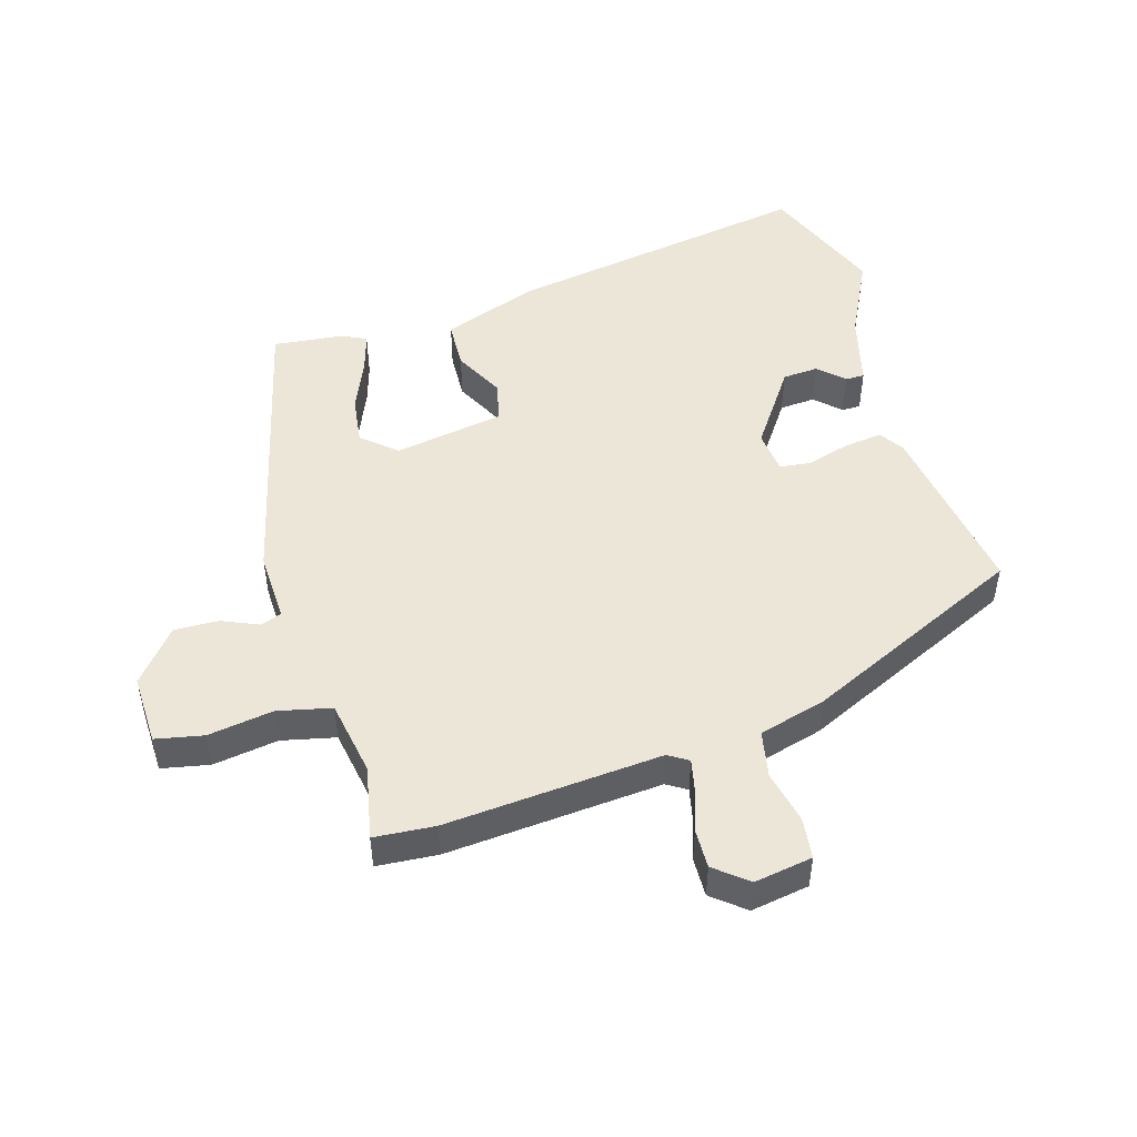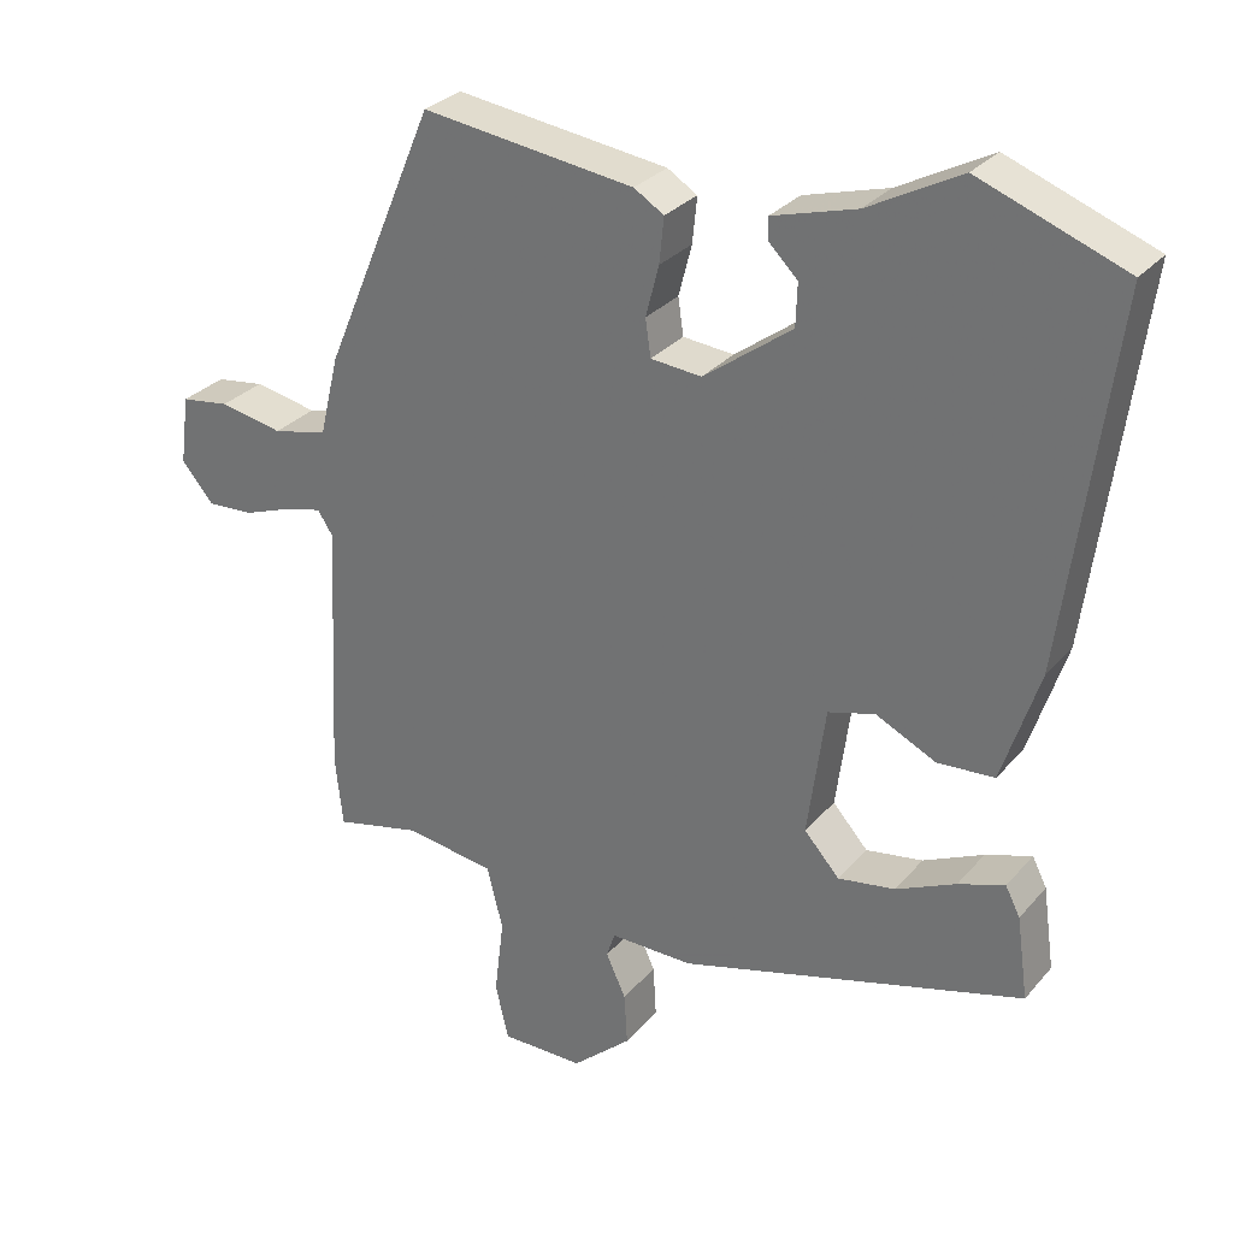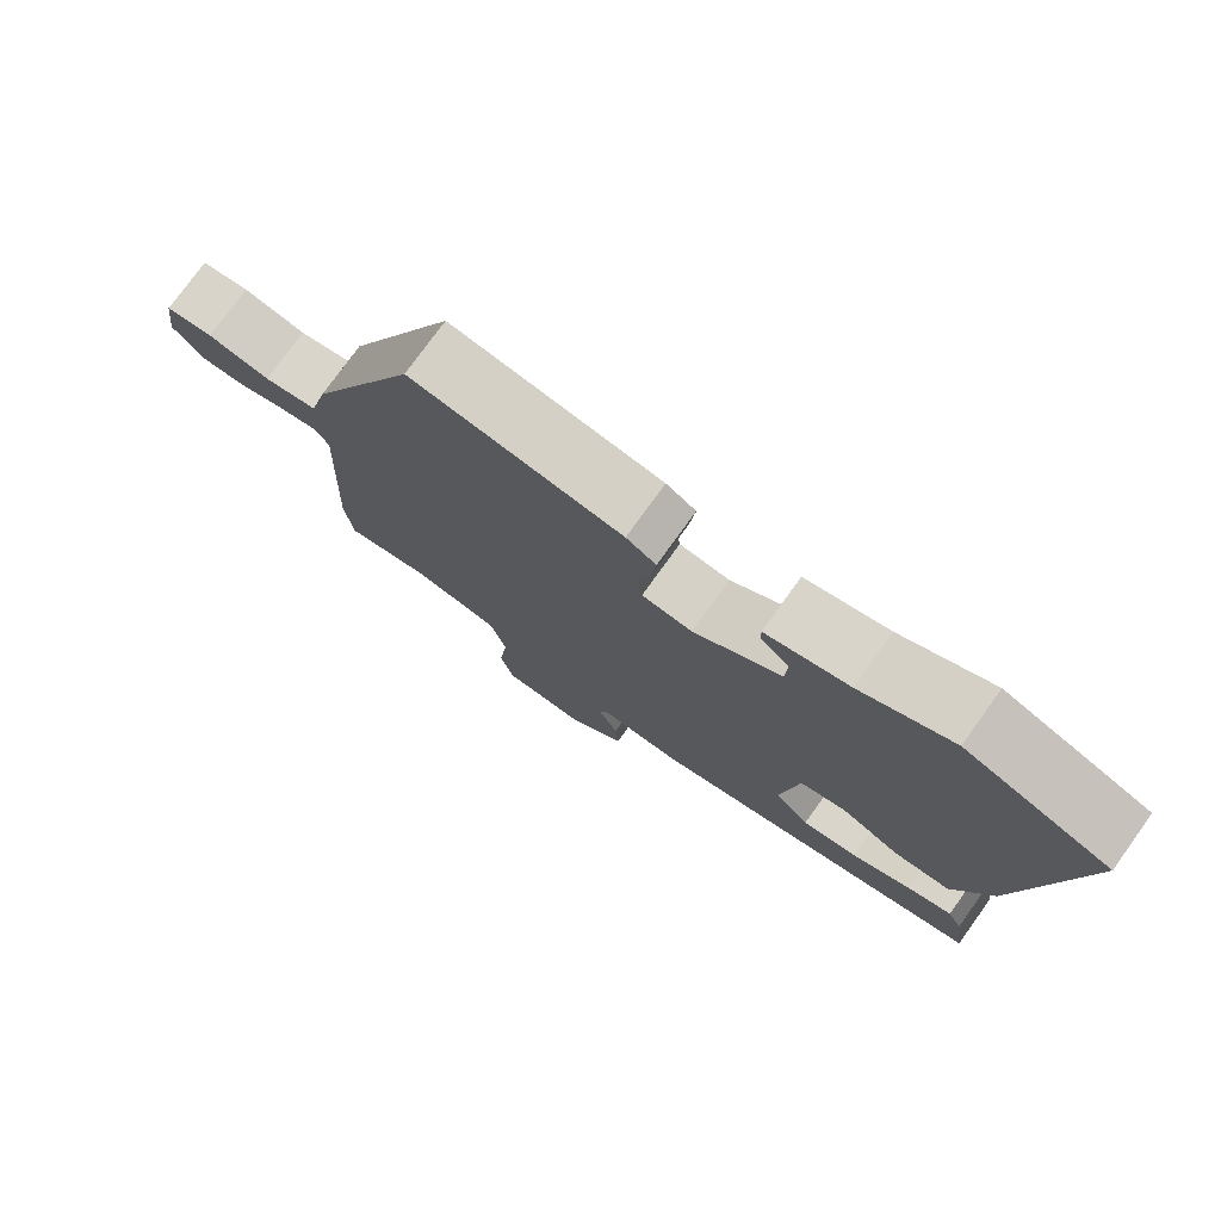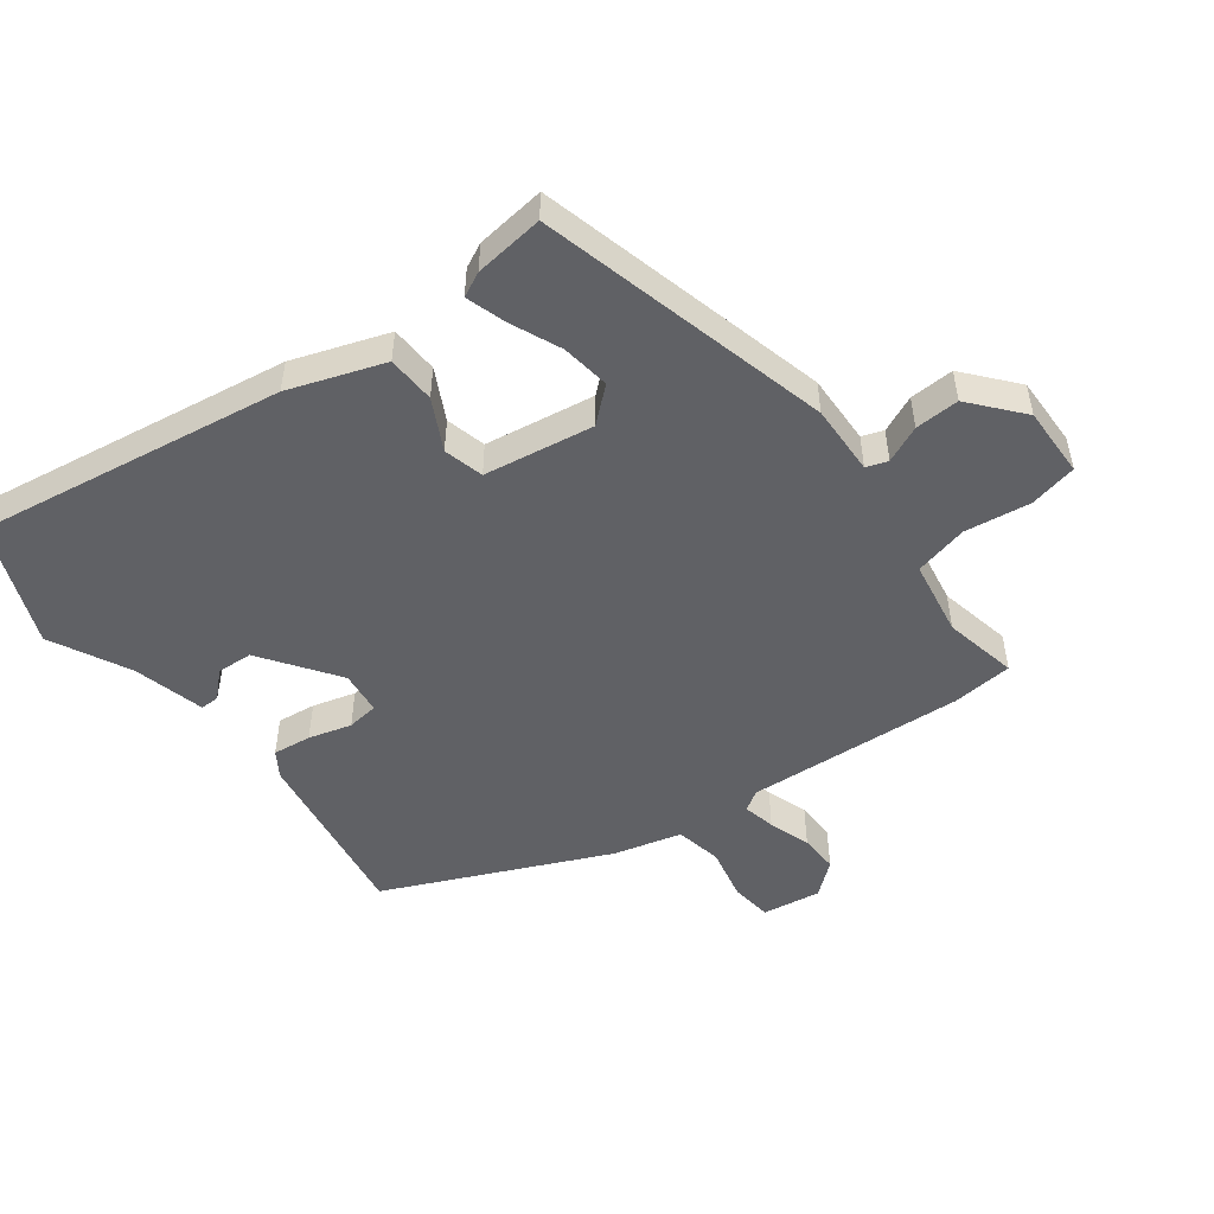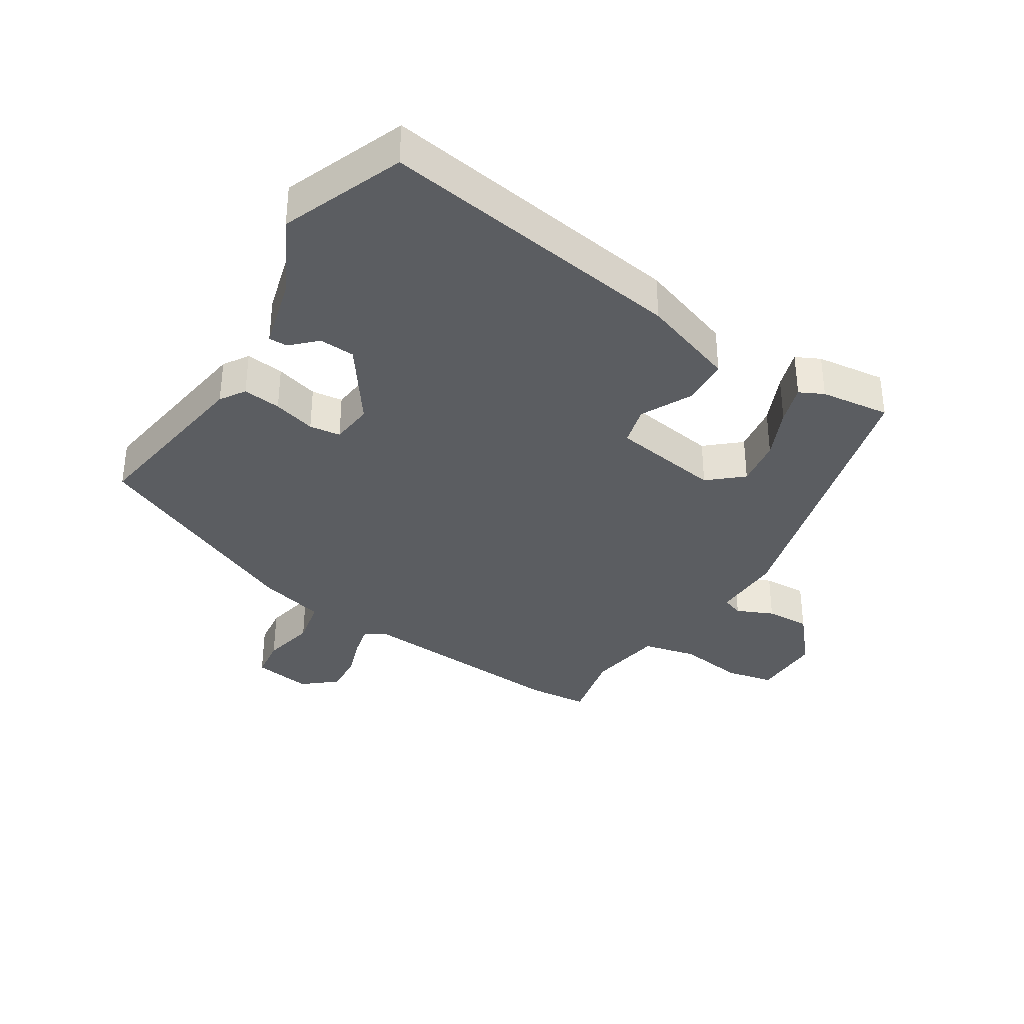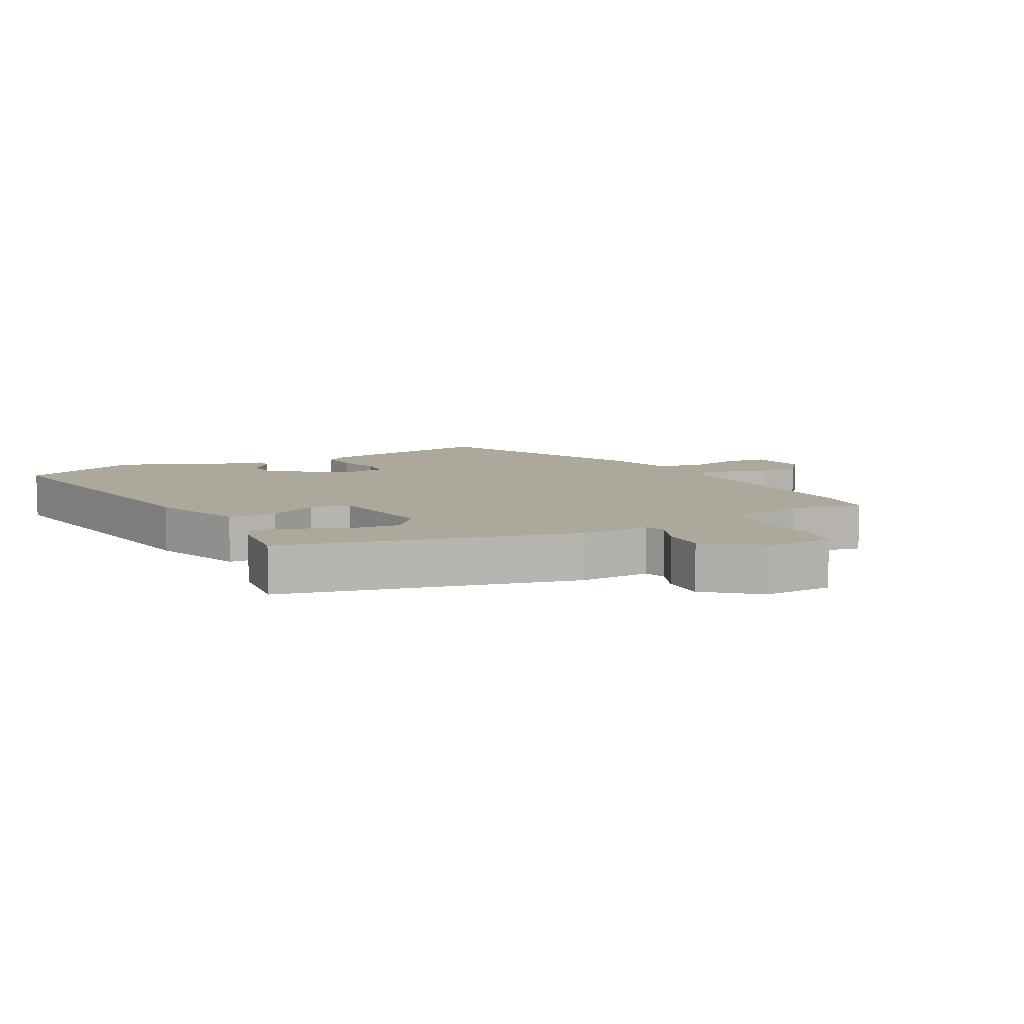
<metadata>
{"format":"obj","ext":"obj","renderer":"f3d","projection":"perspective","resolution":1024,"background":"white","views":[{"elev":49.3,"azim":-108.1,"up":"+Y"},{"elev":29.4,"azim":32.3,"up":"+Z"},{"elev":77.0,"azim":35.8,"up":"+Z"},{"elev":-50.4,"azim":125.8,"up":"+Y"},{"elev":-35.7,"azim":56.9,"up":"+Y"},{"elev":8.5,"azim":150.3,"up":"+Y"}]}
</metadata>
<code>
v 0.345 0.07 0.558
v 0.534 0.07 0.487
v 0.471 0.07 0.012
v 0.423 0.07 -0.135
v 0.349 0.07 -0.14
v 0.271 0.07 -0.102
v 0.21 0.07 -0.119
v 0.187 0.07 -0.288
v 0.233 0.07 -0.339
v 0.307 0.07 -0.327
v 0.385 0.07 -0.291
v 0.445 0.07 -0.271
v 0.464 0.07 -0.308
v 0.479 0.07 -0.415
v 0.031 0.07 -0.54
v -0.077 0.07 -0.539
v -0.088 0.07 -0.572
v -0.062 0.07 -0.628
v -0.058 0.07 -0.696
v -0.135 0.07 -0.764
v -0.243 0.07 -0.764
v -0.26 0.07 -0.691
v -0.248 0.07 -0.59
v -0.269 0.07 -0.508
v -0.386 0.07 -0.491
v -0.498 0.07 -0.517
v -0.508 0.07 -0.424
v -0.492 0.07 -0.09
v -0.512 0.07 -0.06
v -0.561 0.07 -0.072
v -0.624 0.07 -0.095
v -0.684 0.07 -0.098
v -0.726 0.07 -0.049
v -0.714 0.07 0.041
v -0.651 0.07 0.05
v -0.569 0.07 0.034
v -0.498 0.07 0.05
v -0.473 0.07 0.154
v -0.328 0.07 0.496
v -0.052 0.07 0.46
v -0.013 0.07 0.436
v -0.019 0.07 0.377
v -0.036 0.07 0.311
v -0.029 0.07 0.263
v 0.037 0.07 0.257
v 0.152 0.07 0.342
v 0.154 0.07 0.397
v 0.117 0.07 0.434
v 0.116 0.07 0.463
v 0.225 0.07 0.494
v 0.345 0 0.558
v 0.534 0 0.487
v 0.471 0 0.012
v 0.423 0 -0.135
v 0.349 0 -0.14
v 0.271 0 -0.102
v 0.21 0 -0.119
v 0.187 0 -0.288
v 0.233 0 -0.339
v 0.307 0 -0.327
v 0.385 0 -0.291
v 0.445 0 -0.271
v 0.464 0 -0.308
v 0.479 0 -0.415
v 0.031 0 -0.54
v -0.077 0 -0.539
v -0.088 0 -0.572
v -0.062 0 -0.628
v -0.058 0 -0.696
v -0.135 0 -0.764
v -0.243 0 -0.764
v -0.26 0 -0.691
v -0.248 0 -0.59
v -0.269 0 -0.508
v -0.386 0 -0.491
v -0.498 0 -0.517
v -0.508 0 -0.424
v -0.492 0 -0.09
v -0.512 0 -0.06
v -0.561 0 -0.072
v -0.624 0 -0.095
v -0.684 0 -0.098
v -0.726 0 -0.049
v -0.714 0 0.041
v -0.651 0 0.05
v -0.569 0 0.034
v -0.498 0 0.05
v -0.473 0 0.154
v -0.328 0 0.496
v -0.052 0 0.46
v -0.013 0 0.436
v -0.019 0 0.377
v -0.036 0 0.311
v -0.029 0 0.263
v 0.037 0 0.257
v 0.152 0 0.342
v 0.154 0 0.397
v 0.117 0 0.434
v 0.116 0 0.463
v 0.225 0 0.494
f 47 48 49 50
f 4 5 6
f 3 4 6
f 2 3 6
f 1 2 6
f 50 1 6
f 47 50 6
f 46 47 6
f 45 46 6 7
f 44 45 7 8
f 41 42 43
f 40 41 43
f 39 40 43
f 38 39 43
f 37 38 43
f 37 43 44
f 34 35 36
f 33 34 36
f 32 33 36
f 31 32 36
f 30 31 36
f 29 30 36 37
f 37 44 8
f 29 37 8
f 28 29 8
f 28 8 9
f 27 28 9
f 26 27 9
f 25 26 9
f 21 22 23
f 20 21 23
f 19 20 23
f 18 19 23
f 17 18 23
f 16 17 23 24
f 14 15 16
f 13 14 16
f 12 13 16
f 11 12 16
f 10 11 16
f 10 16 24
f 9 10 24 25
f 100 99 98 97
f 56 55 54
f 56 54 53
f 56 53 52
f 56 52 51
f 56 51 100
f 56 100 97
f 56 97 96
f 57 56 96 95
f 58 57 95 94
f 93 92 91
f 93 91 90
f 93 90 89
f 93 89 88
f 93 88 87
f 94 93 87
f 86 85 84
f 86 84 83
f 86 83 82
f 86 82 81
f 86 81 80
f 87 86 80 79
f 58 94 87
f 58 87 79
f 58 79 78
f 59 58 78
f 59 78 77
f 59 77 76
f 59 76 75
f 73 72 71
f 73 71 70
f 73 70 69
f 73 69 68
f 73 68 67
f 74 73 67 66
f 66 65 64
f 66 64 63
f 66 63 62
f 66 62 61
f 66 61 60
f 74 66 60
f 75 74 60 59
f 1 51 52 2
f 2 52 53 3
f 3 53 54 4
f 4 54 55 5
f 5 55 56 6
f 6 56 57 7
f 7 57 58 8
f 8 58 59 9
f 9 59 60 10
f 10 60 61 11
f 11 61 62 12
f 12 62 63 13
f 13 63 64 14
f 14 64 65 15
f 15 65 66 16
f 16 66 67 17
f 17 67 68 18
f 18 68 69 19
f 19 69 70 20
f 20 70 71 21
f 21 71 72 22
f 22 72 73 23
f 23 73 74 24
f 24 74 75 25
f 25 75 76 26
f 26 76 77 27
f 27 77 78 28
f 28 78 79 29
f 29 79 80 30
f 30 80 81 31
f 31 81 82 32
f 32 82 83 33
f 33 83 84 34
f 34 84 85 35
f 35 85 86 36
f 36 86 87 37
f 37 87 88 38
f 38 88 89 39
f 39 89 90 40
f 40 90 91 41
f 41 91 92 42
f 42 92 93 43
f 43 93 94 44
f 44 94 95 45
f 45 95 96 46
f 46 96 97 47
f 47 97 98 48
f 48 98 99 49
f 49 99 100 50
f 50 100 51 1

</code>
